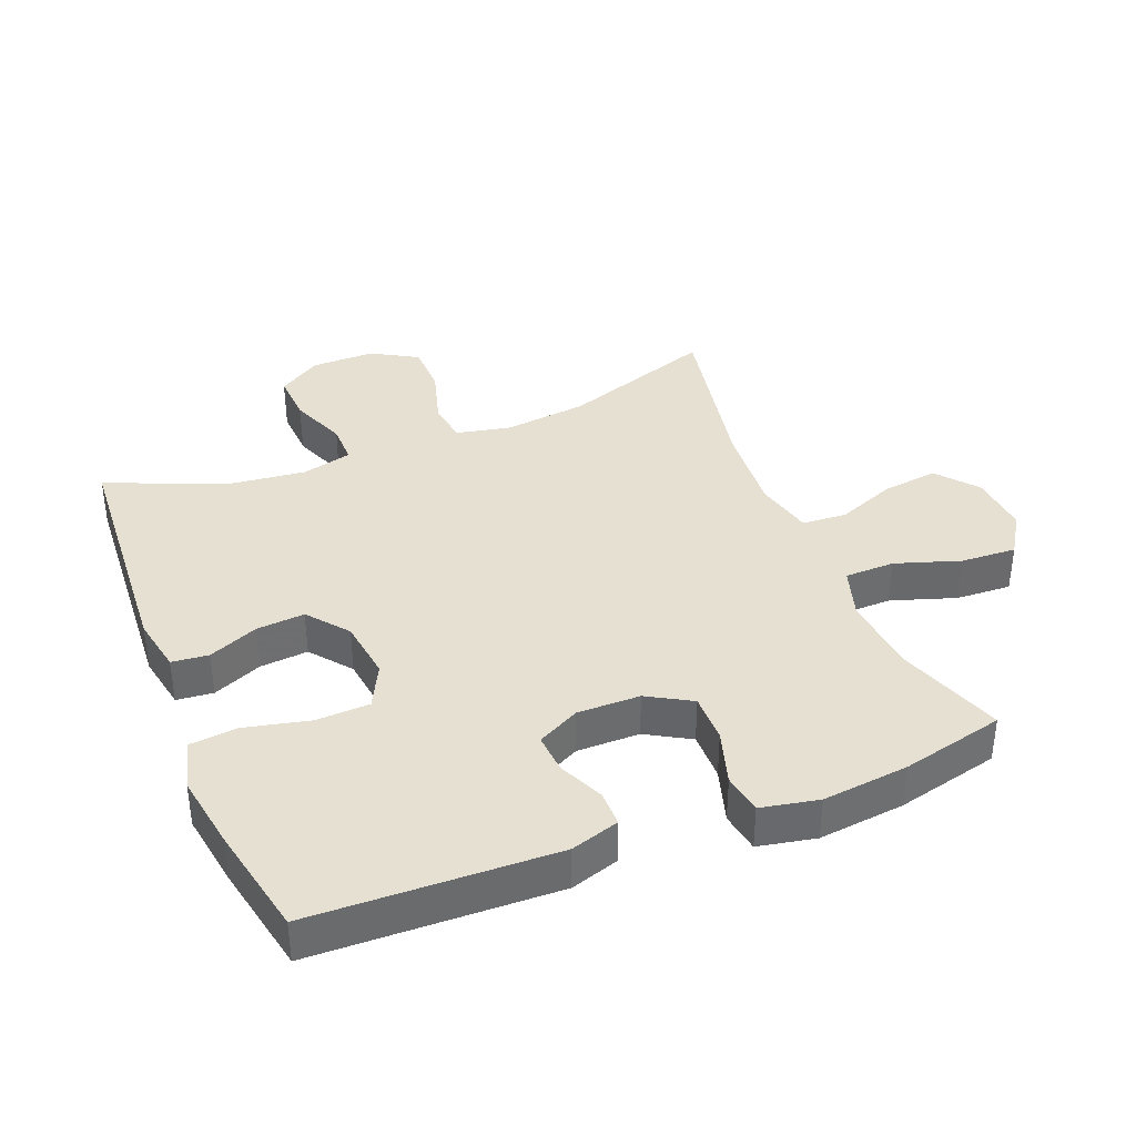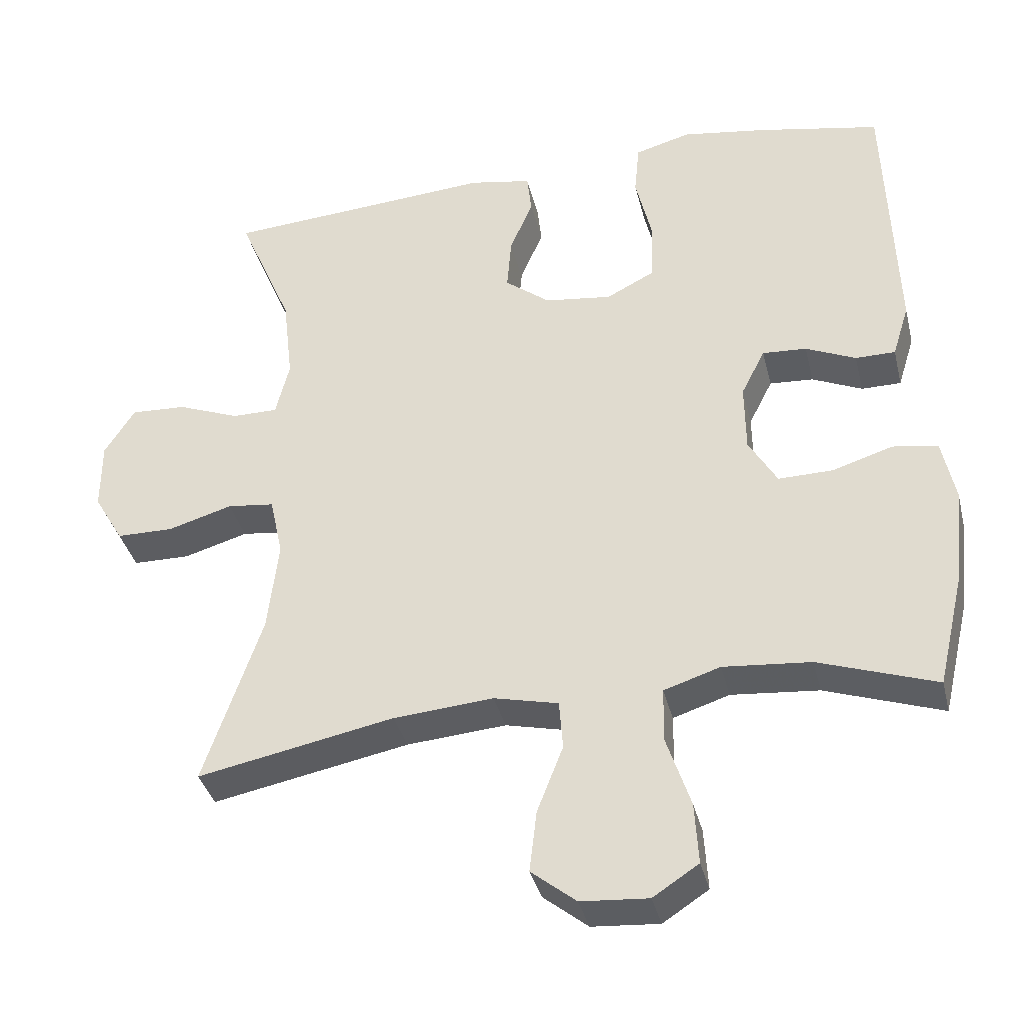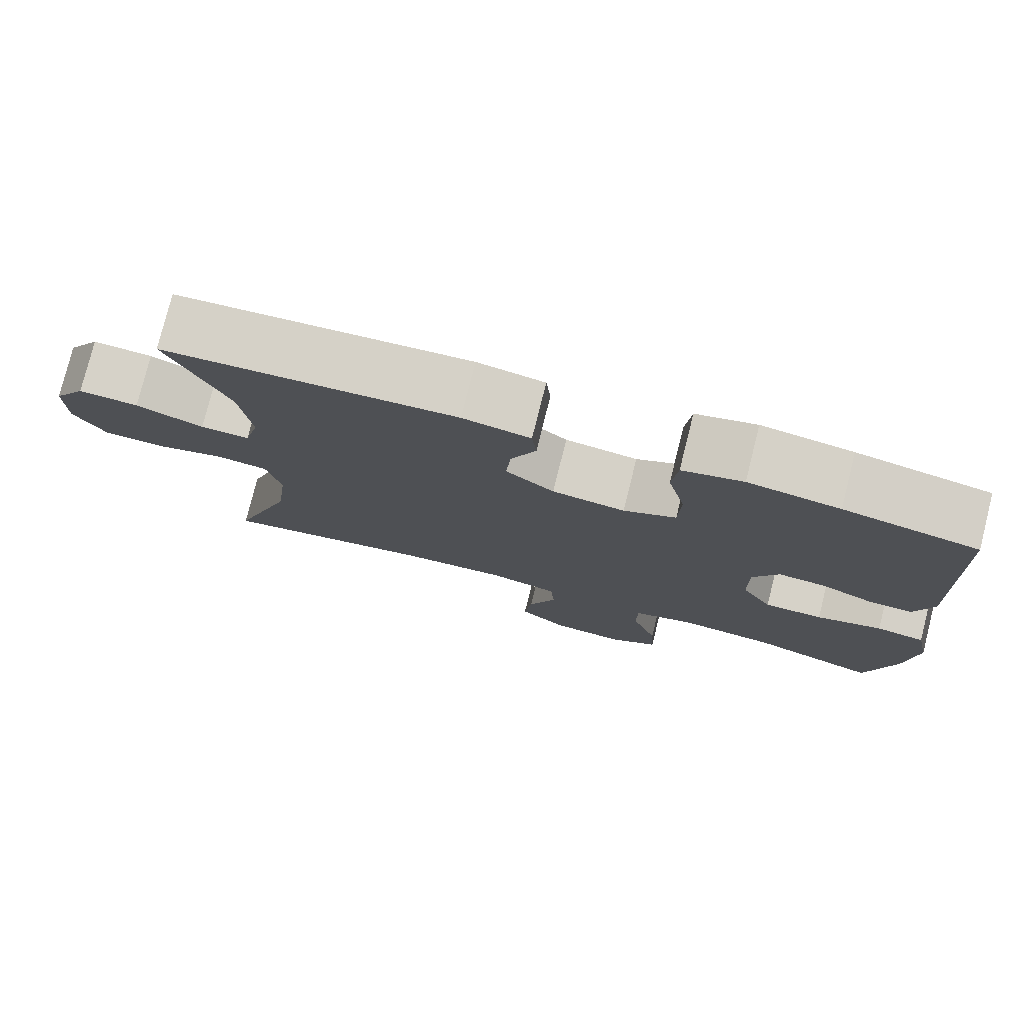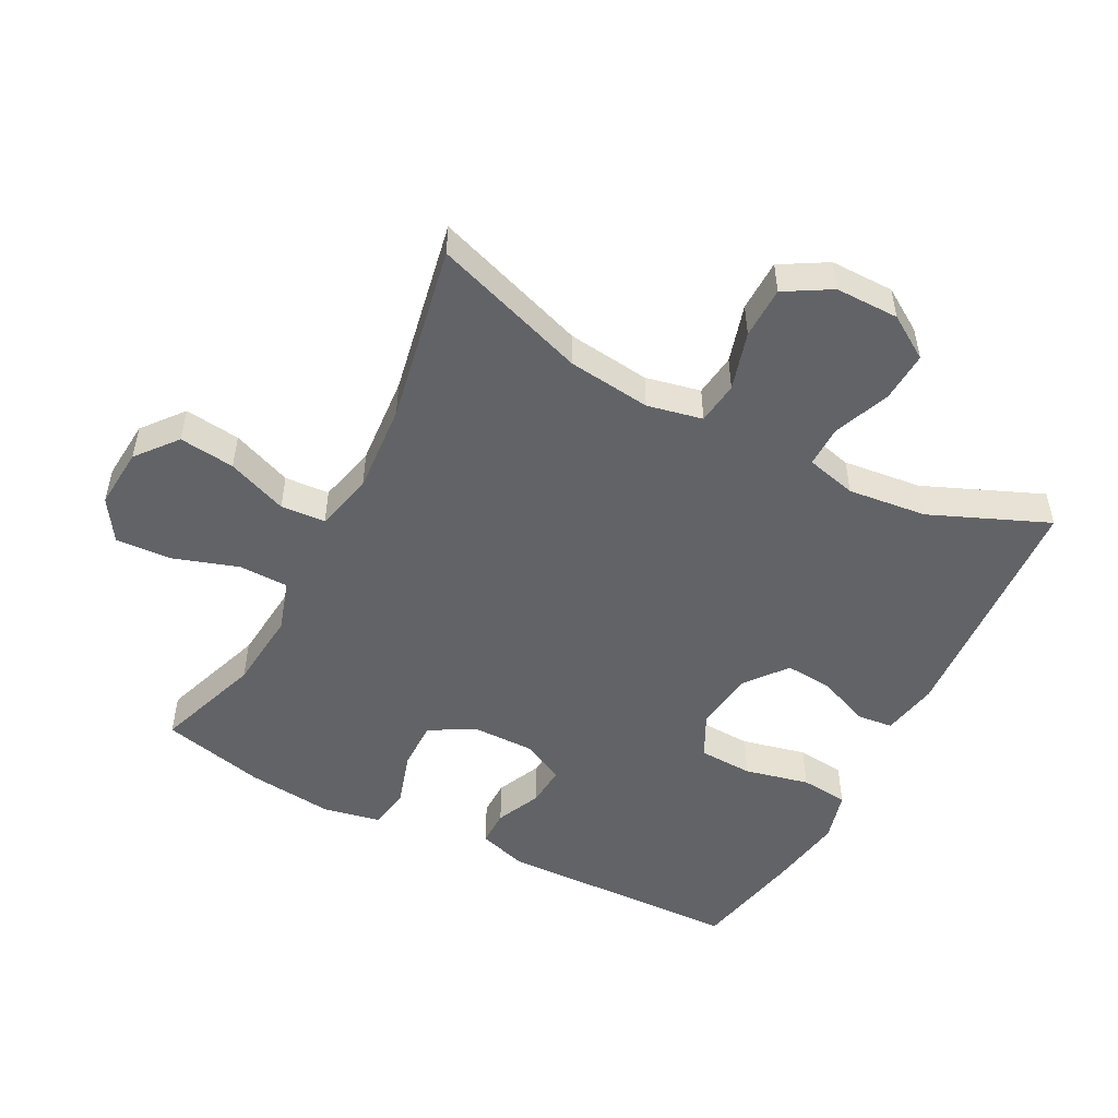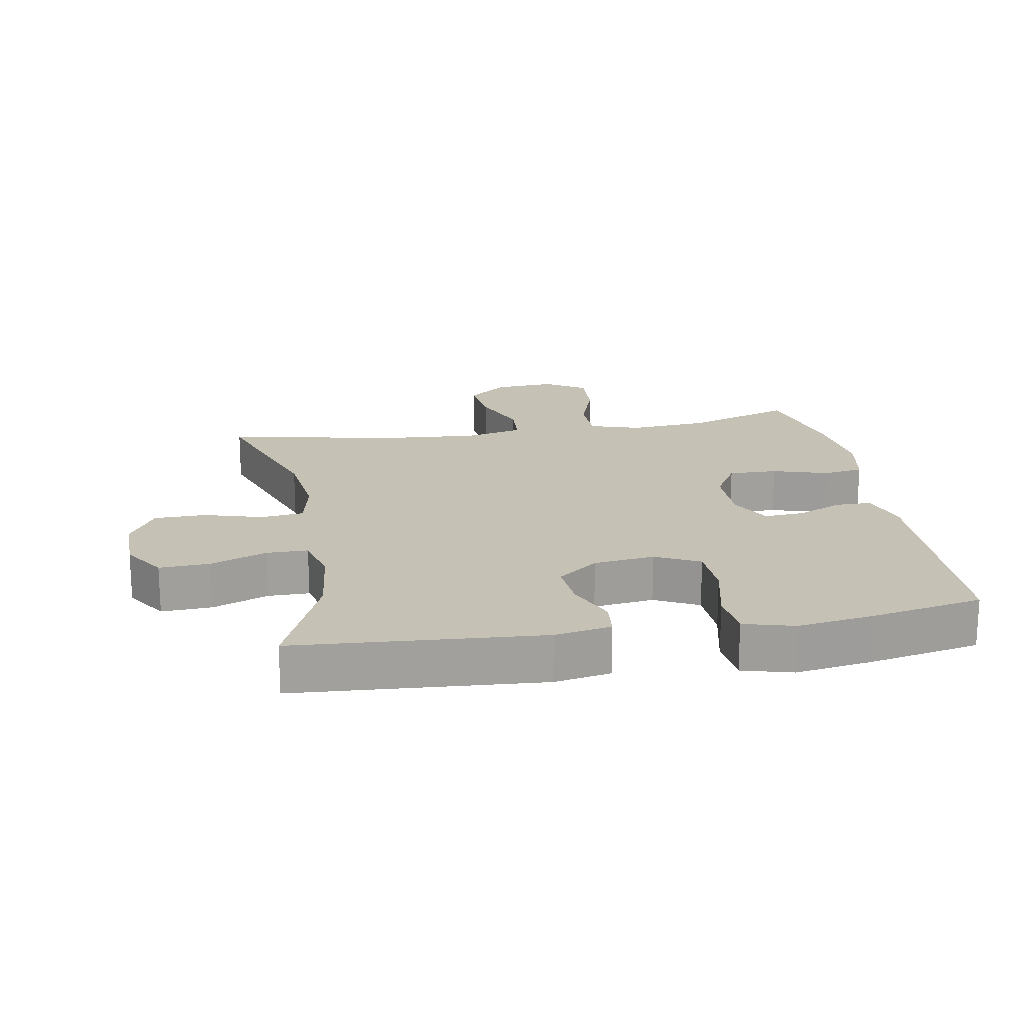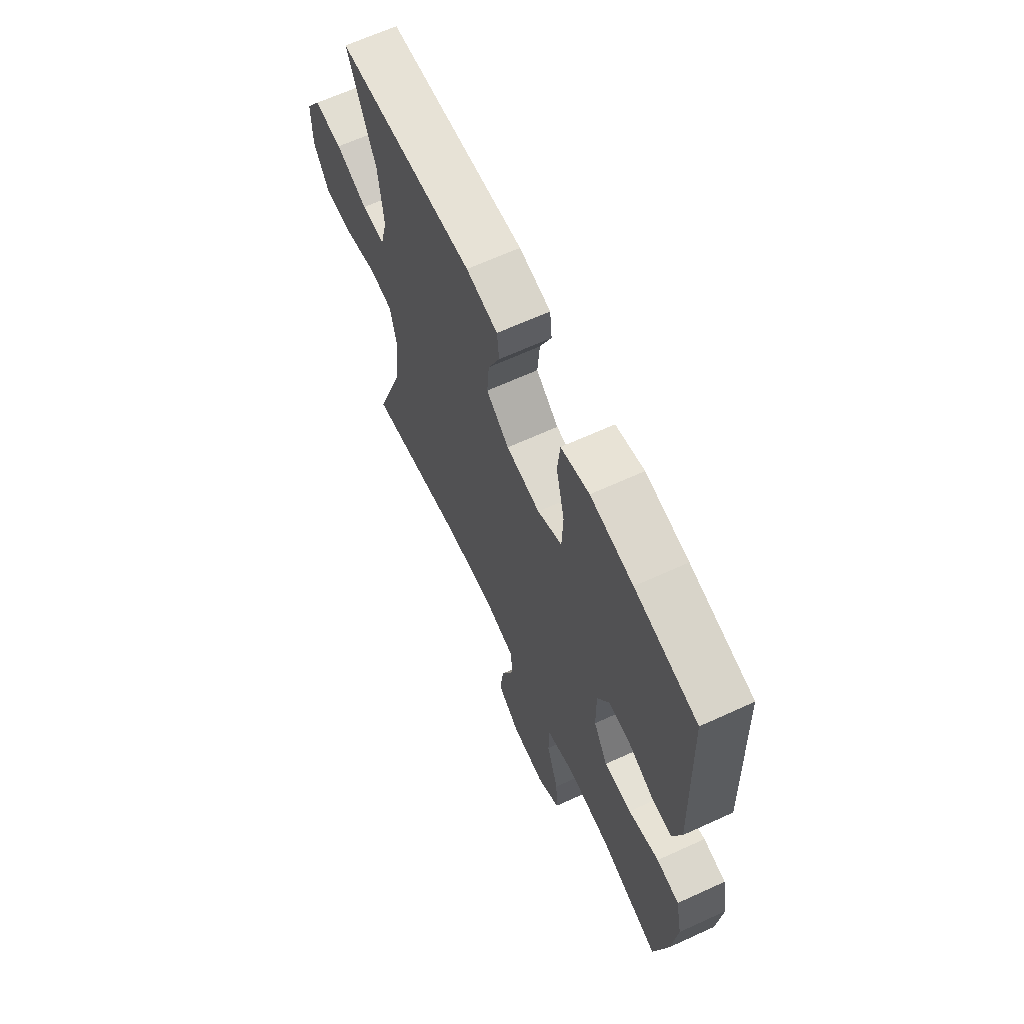
<metadata>
{"format":"obj","ext":"obj","renderer":"f3d","projection":"perspective","resolution":1024,"background":"white","views":[{"elev":37.7,"azim":68.0,"up":"+Y"},{"elev":-36.8,"azim":13.5,"up":"+Z"},{"elev":78.0,"azim":14.1,"up":"+Z"},{"elev":-50.8,"azim":-117.7,"up":"+Y"},{"elev":18.7,"azim":-10.0,"up":"+Y"},{"elev":65.6,"azim":65.3,"up":"+Z"}]}
</metadata>
<code>
v -0.5 0.07 -0.5
v -0.42 0.07 -0.265
v -0.405 0.07 -0.138
v -0.423 0.07 -0.054
v -0.488 0.07 -0.046
v -0.577 0.07 -0.072
v -0.656 0.07 -0.071
v -0.697 0.07 -0.001
v -0.697 0.07 0.096
v -0.655 0.07 0.162
v -0.578 0.07 0.158
v -0.492 0.07 0.124
v -0.429 0.07 0.124
v -0.41 0.07 0.201
v -0.424 0.07 0.321
v -0.5 0.07 0.5
v -0.126 0.07 0.526
v -0.04 0.07 0.51
v -0.034 0.07 0.454
v -0.066 0.07 0.378
v -0.072 0.07 0.304
v -0.01 0.07 0.255
v 0.083 0.07 0.243
v 0.15 0.07 0.277
v 0.153 0.07 0.36
v 0.13 0.07 0.458
v 0.137 0.07 0.531
v 0.214 0.07 0.552
v 0.33 0.07 0.534
v 0.5 0.07 0.5
v 0.513 0.07 0.128
v 0.49 0.07 0.054
v 0.435 0.07 0.054
v 0.366 0.07 0.085
v 0.305 0.07 0.089
v 0.272 0.07 0.024
v 0.273 0.07 -0.072
v 0.312 0.07 -0.139
v 0.387 0.07 -0.138
v 0.471 0.07 -0.112
v 0.533 0.07 -0.122
v 0.551 0.07 -0.21
v 0.537 0.07 -0.342
v 0.5 0.07 -0.5
v 0.338 0.07 -0.444
v 0.217 0.07 -0.433
v 0.139 0.07 -0.458
v 0.138 0.07 -0.534
v 0.171 0.07 -0.633
v 0.176 0.07 -0.718
v 0.113 0.07 -0.759
v 0.02 0.07 -0.752
v -0.042 0.07 -0.702
v -0.032 0.07 -0.617
v 0.004 0.07 -0.525
v -0.001 0.07 -0.457
v -0.09 0.07 -0.436
v -0.228 0.07 -0.447
v -0.5 0 -0.5
v -0.42 0 -0.265
v -0.405 0 -0.138
v -0.423 0 -0.054
v -0.488 0 -0.046
v -0.577 0 -0.072
v -0.656 0 -0.071
v -0.697 0 -0.001
v -0.697 0 0.096
v -0.655 0 0.162
v -0.578 0 0.158
v -0.492 0 0.124
v -0.429 0 0.124
v -0.41 0 0.201
v -0.424 0 0.321
v -0.5 0 0.5
v -0.126 0 0.526
v -0.04 0 0.51
v -0.034 0 0.454
v -0.066 0 0.378
v -0.072 0 0.304
v -0.01 0 0.255
v 0.083 0 0.243
v 0.15 0 0.277
v 0.153 0 0.36
v 0.13 0 0.458
v 0.137 0 0.531
v 0.214 0 0.552
v 0.33 0 0.534
v 0.5 0 0.5
v 0.513 0 0.128
v 0.49 0 0.054
v 0.435 0 0.054
v 0.366 0 0.085
v 0.305 0 0.089
v 0.272 0 0.024
v 0.273 0 -0.072
v 0.312 0 -0.139
v 0.387 0 -0.138
v 0.471 0 -0.112
v 0.533 0 -0.122
v 0.551 0 -0.21
v 0.537 0 -0.342
v 0.5 0 -0.5
v 0.338 0 -0.444
v 0.217 0 -0.433
v 0.139 0 -0.458
v 0.138 0 -0.534
v 0.171 0 -0.633
v 0.176 0 -0.718
v 0.113 0 -0.759
v 0.02 0 -0.752
v -0.042 0 -0.702
v -0.032 0 -0.617
v 0.004 0 -0.525
v -0.001 0 -0.457
v -0.09 0 -0.436
v -0.228 0 -0.447
f 53 54 55
f 52 53 55
f 51 52 55
f 50 51 55
f 49 50 55
f 48 49 55
f 47 48 55 56
f 46 47 56 57
f 43 44 45
f 42 43 45
f 41 42 45
f 40 41 45
f 39 40 45
f 38 39 45 46
f 37 38 46 57
f 32 33 34
f 31 32 34
f 30 31 34
f 29 30 34
f 28 29 34
f 27 28 34
f 26 27 34
f 25 26 34
f 24 25 34 35
f 23 24 35 36
f 18 19 20
f 17 18 20
f 16 17 20
f 15 16 20
f 14 15 20 21
f 13 14 21 22
f 10 11 12
f 9 10 12
f 8 9 12
f 7 8 12
f 6 7 12
f 5 6 12
f 4 5 12 13
f 37 57 58
f 36 37 58
f 23 36 58
f 22 23 58
f 13 22 58
f 4 13 58
f 3 4 58
f 58 1 2
f 2 3 58
f 113 112 111
f 113 111 110
f 113 110 109
f 113 109 108
f 113 108 107
f 113 107 106
f 114 113 106 105
f 115 114 105 104
f 103 102 101
f 103 101 100
f 103 100 99
f 103 99 98
f 103 98 97
f 104 103 97 96
f 115 104 96 95
f 92 91 90
f 92 90 89
f 92 89 88
f 92 88 87
f 92 87 86
f 92 86 85
f 92 85 84
f 92 84 83
f 93 92 83 82
f 94 93 82 81
f 78 77 76
f 78 76 75
f 78 75 74
f 78 74 73
f 79 78 73 72
f 80 79 72 71
f 70 69 68
f 70 68 67
f 70 67 66
f 70 66 65
f 70 65 64
f 70 64 63
f 71 70 63 62
f 116 115 95
f 116 95 94
f 116 94 81
f 116 81 80
f 116 80 71
f 116 71 62
f 116 62 61
f 60 59 116
f 116 61 60
f 1 59 60 2
f 2 60 61 3
f 3 61 62 4
f 4 62 63 5
f 5 63 64 6
f 6 64 65 7
f 7 65 66 8
f 8 66 67 9
f 9 67 68 10
f 10 68 69 11
f 11 69 70 12
f 12 70 71 13
f 13 71 72 14
f 14 72 73 15
f 15 73 74 16
f 16 74 75 17
f 17 75 76 18
f 18 76 77 19
f 19 77 78 20
f 20 78 79 21
f 21 79 80 22
f 22 80 81 23
f 23 81 82 24
f 24 82 83 25
f 25 83 84 26
f 26 84 85 27
f 27 85 86 28
f 28 86 87 29
f 29 87 88 30
f 30 88 89 31
f 31 89 90 32
f 32 90 91 33
f 33 91 92 34
f 34 92 93 35
f 35 93 94 36
f 36 94 95 37
f 37 95 96 38
f 38 96 97 39
f 39 97 98 40
f 40 98 99 41
f 41 99 100 42
f 42 100 101 43
f 43 101 102 44
f 44 102 103 45
f 45 103 104 46
f 46 104 105 47
f 47 105 106 48
f 48 106 107 49
f 49 107 108 50
f 50 108 109 51
f 51 109 110 52
f 52 110 111 53
f 53 111 112 54
f 54 112 113 55
f 55 113 114 56
f 56 114 115 57
f 57 115 116 58
f 58 116 59 1

</code>
